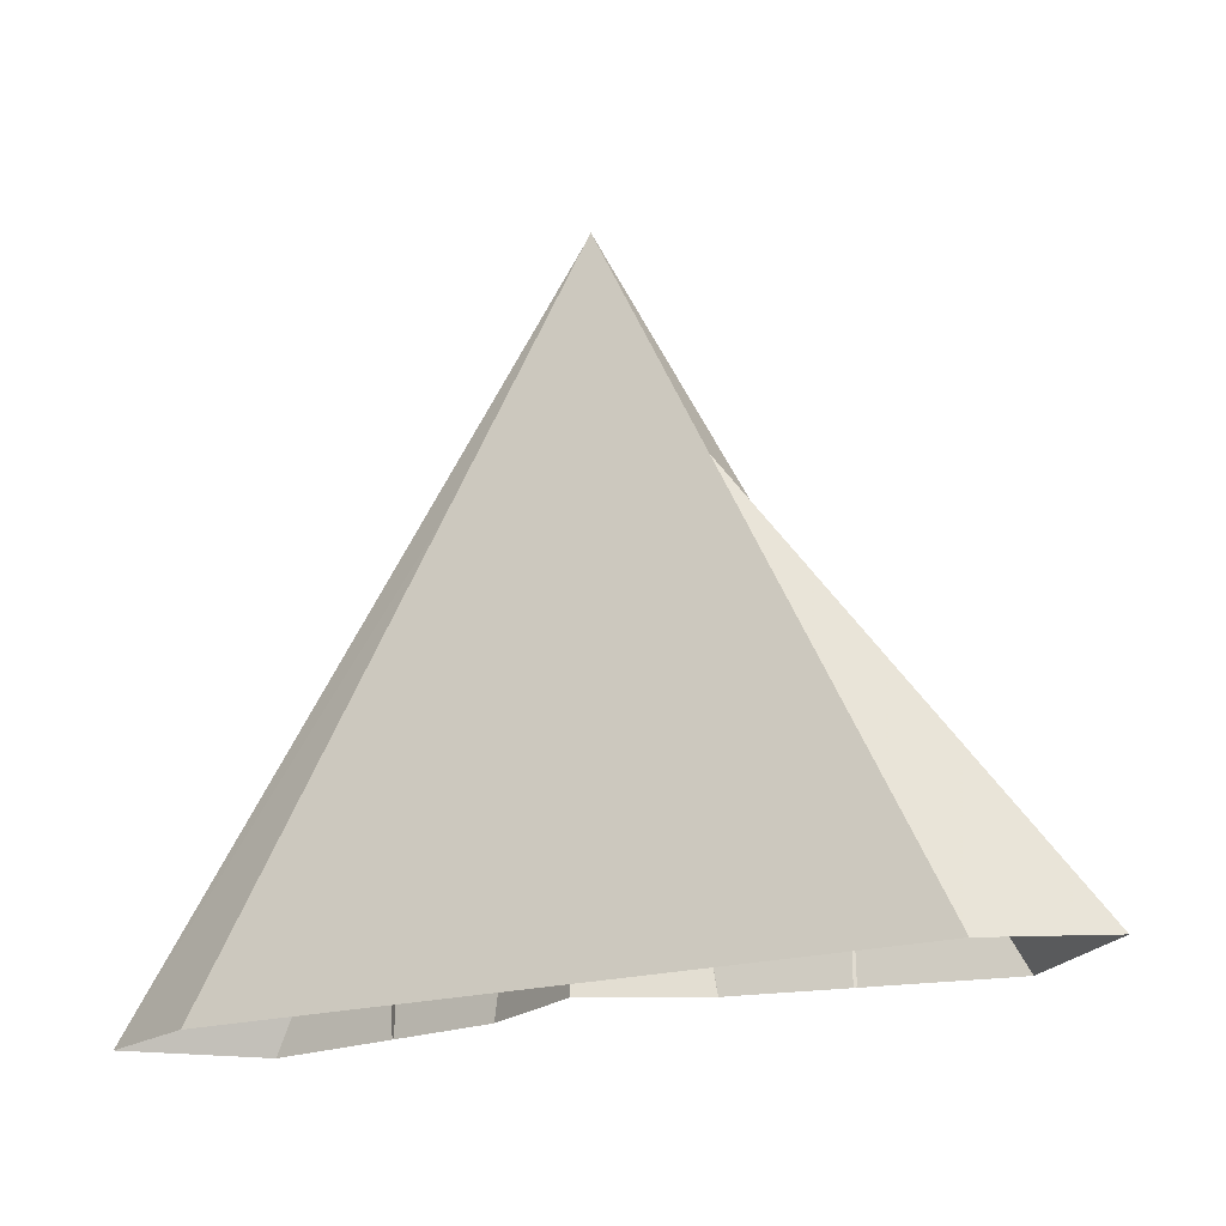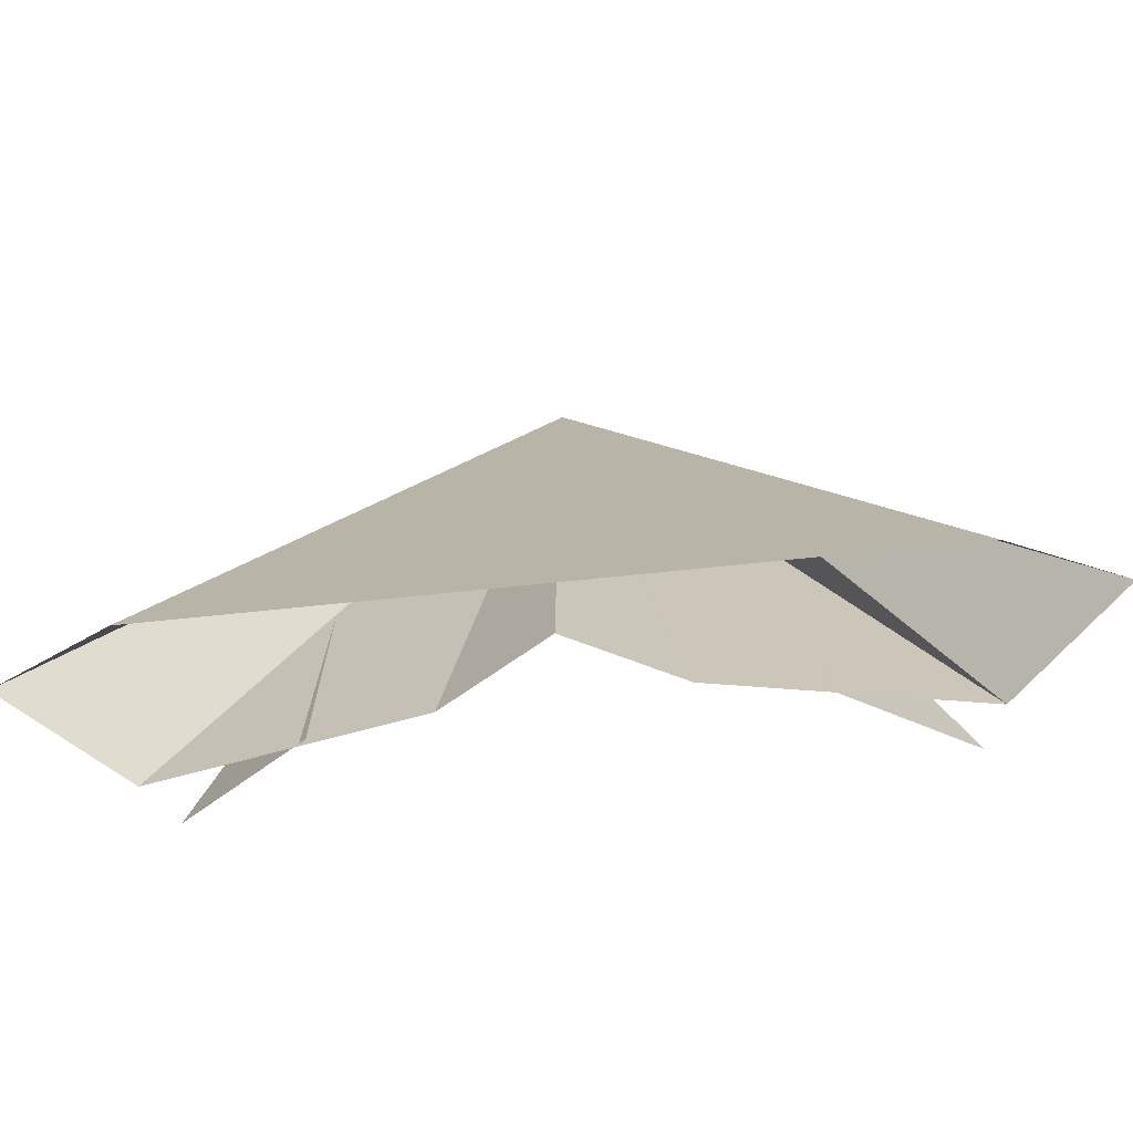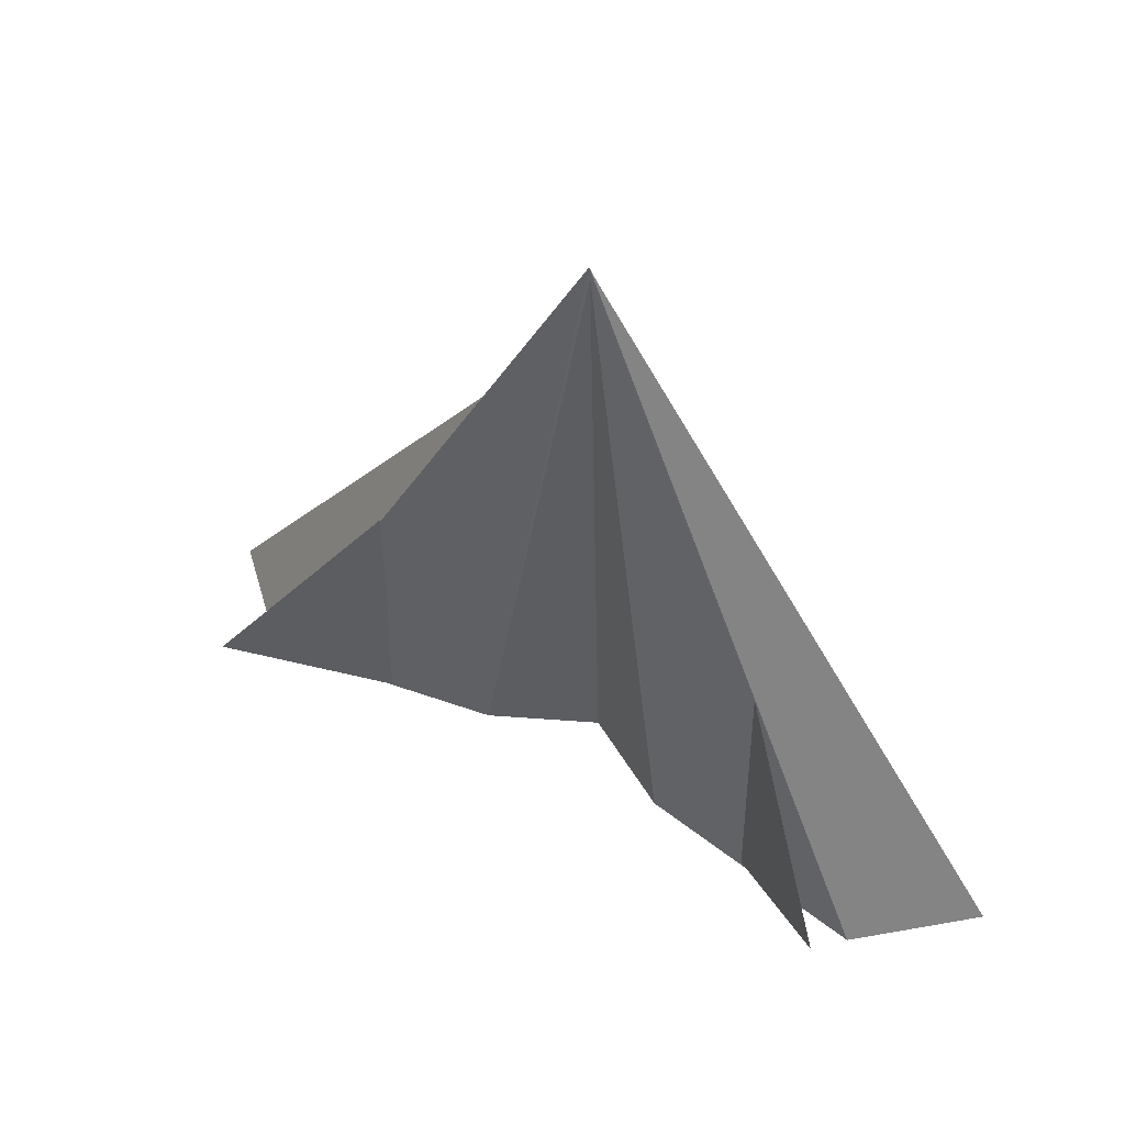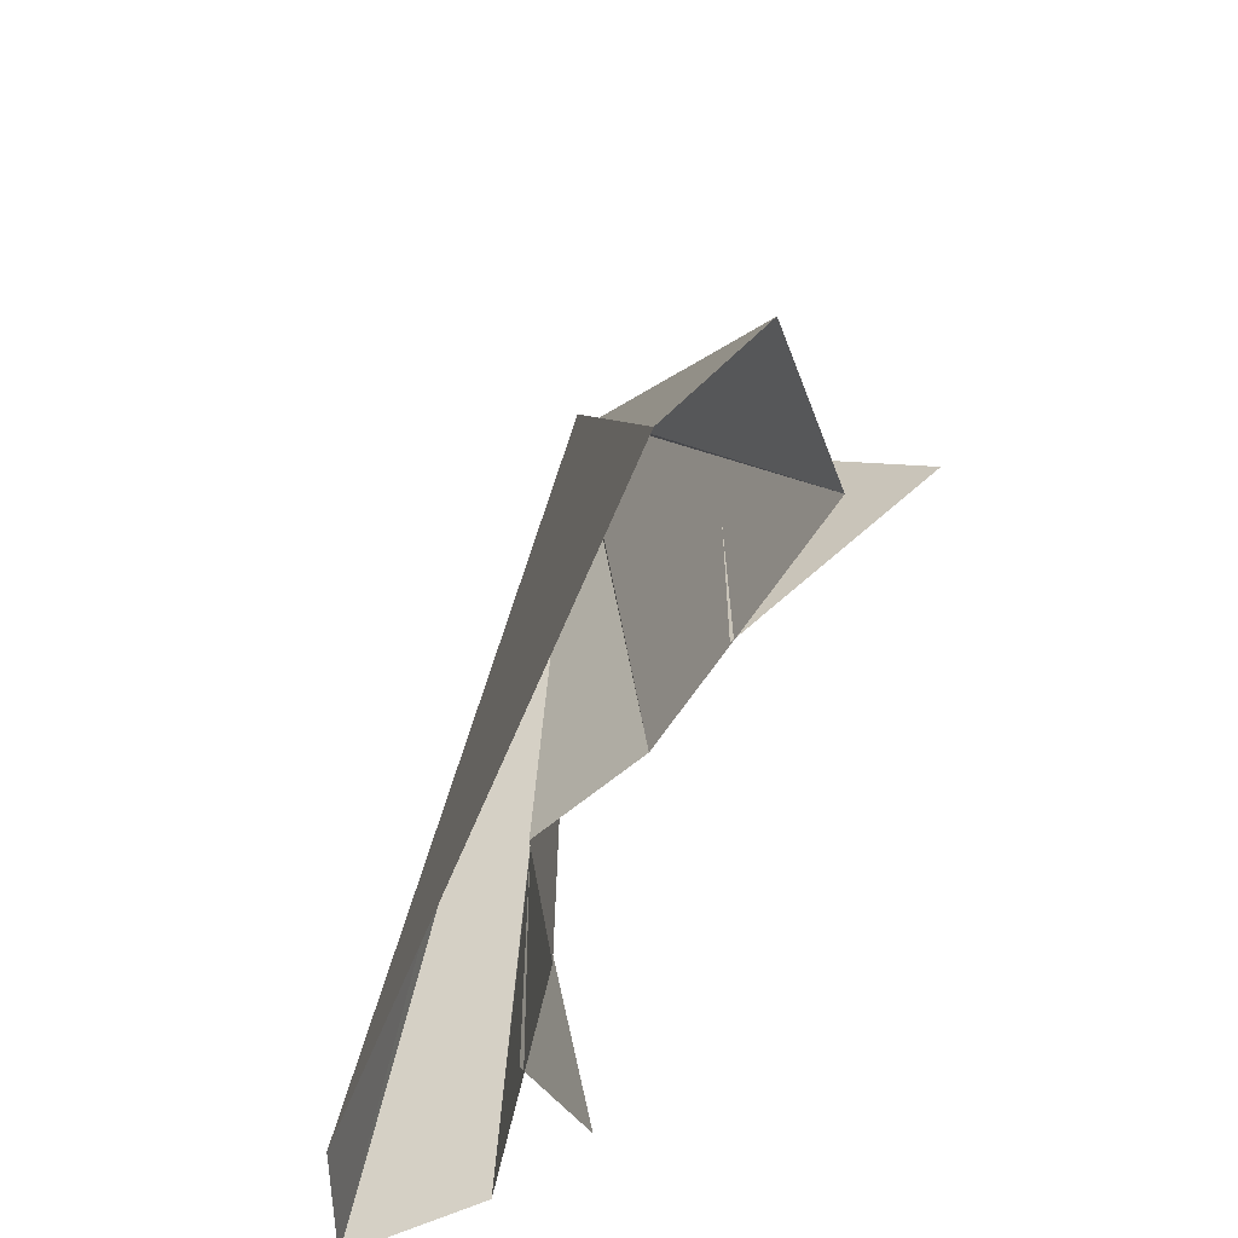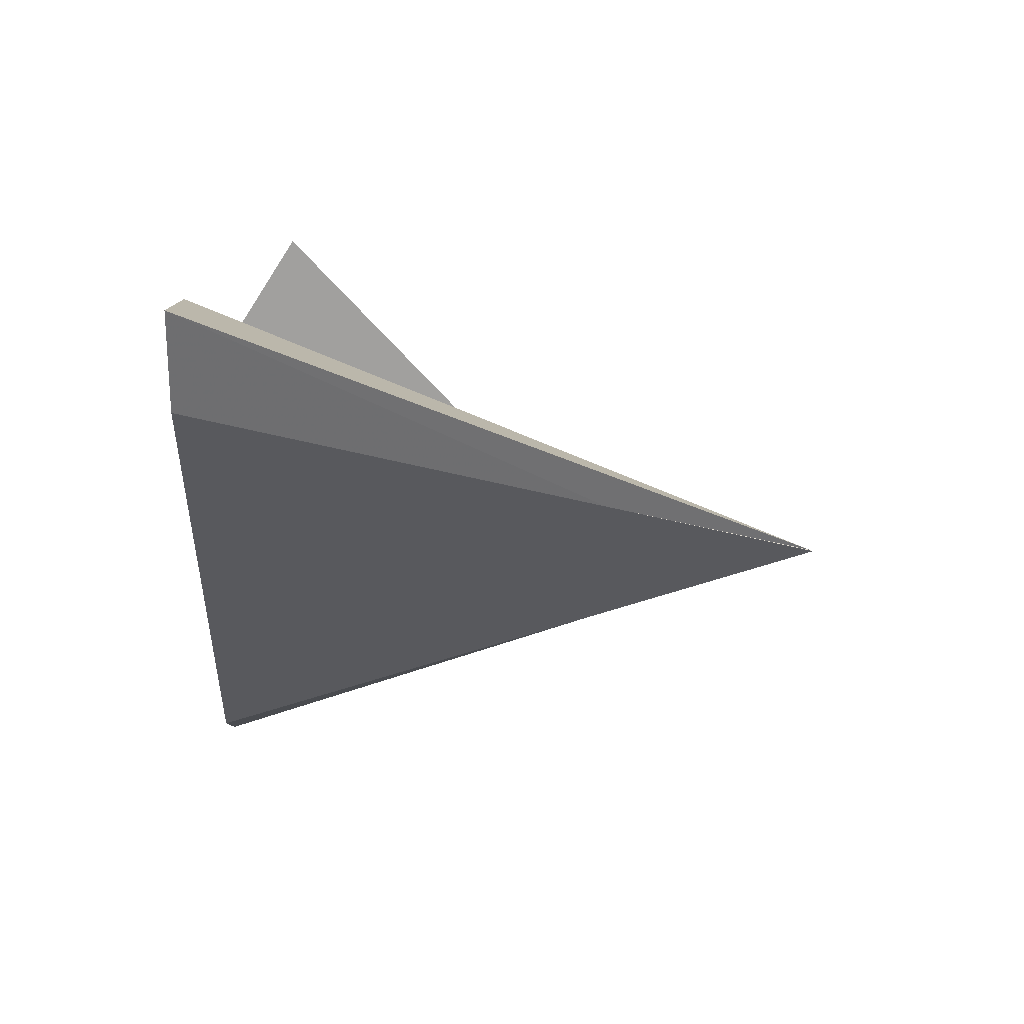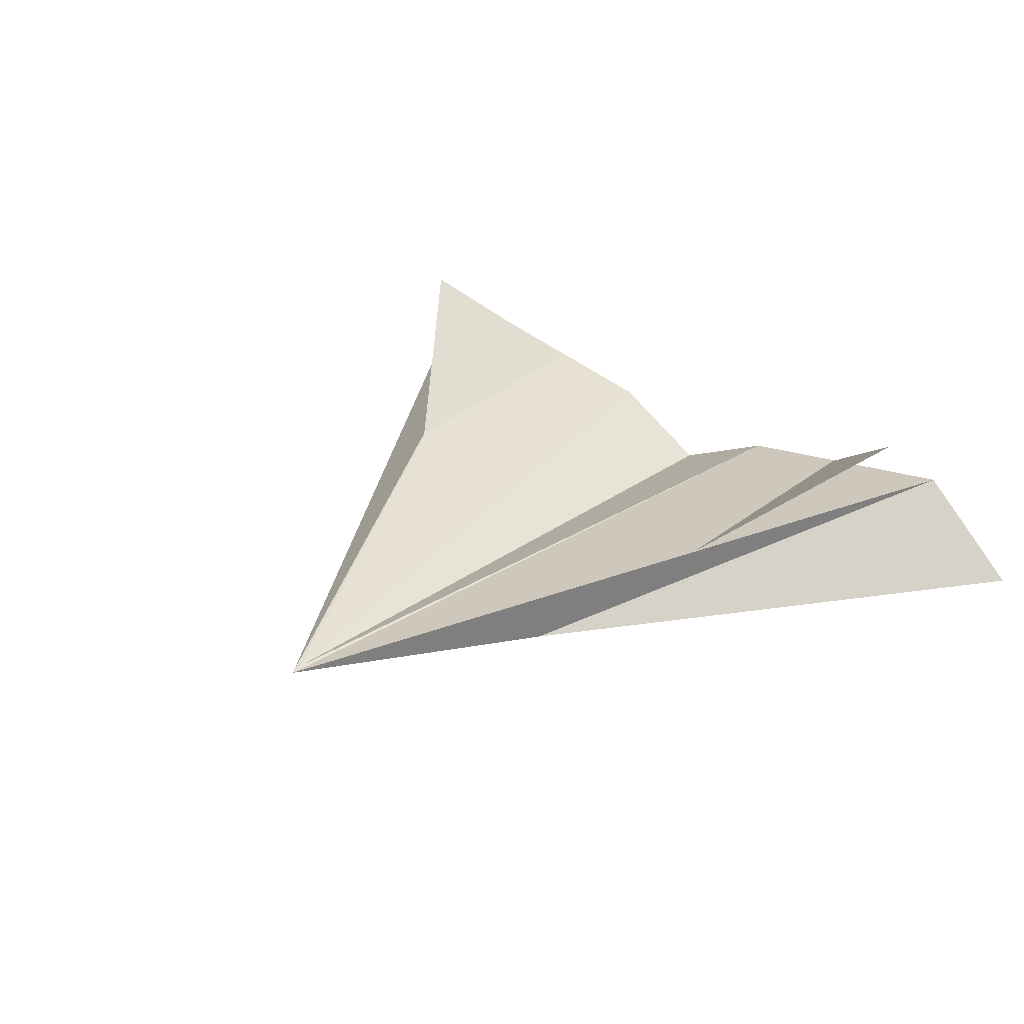
<metadata>
{"format":"obj","ext":"obj","renderer":"f3d","projection":"perspective","resolution":1024,"background":"white","views":[{"elev":-20.7,"azim":27.7,"up":"+Z"},{"elev":-70.2,"azim":5.9,"up":"+Z"},{"elev":51.5,"azim":-148.7,"up":"+Z"},{"elev":-58.3,"azim":68.5,"up":"+Z"},{"elev":-31.7,"azim":-92.8,"up":"+Y"},{"elev":30.8,"azim":41.7,"up":"+Y"}]}
</metadata>
<code>
g Polygon
v 60.48 12.4 -100.2
v 98.78 44.54 -70.18
v 60.48 12.4 -20.18
v -59.96 12.06 -100.2
v -98.26 44.2 -70.18
v -59.96 12.06 -20.18
v -100 -20 -100
v 100 -20 -100
v 100 20 -100
v -100 20 -100
v 0 -4e-06 100
v -0.5263 -20 -100
v -0.5263 -0.1053 98.95
v -0.5263 -7.86 -100
v -0.5263 0.1053 98.95
v -29.77 -20 -100
v -29.77 8.502 -100
v -0.5263 -0.3536 96.46
v -0.5263 0.3536 96.46
v 29.56 -20 -100
v 29.56 7.269 -100
v -130 -7.241 -100
v -36.2 -7.241 27.59
v 130 -7.241 -100
v 36.2 -7.241 27.59
v 10.7 -7.241 27.59
v -0.5263 -7.241 27.59
v -1.634 -7.241 -100
v -0.5263 -7.241 -85.18
v 0.706 -7.241 -100
v -29.77 -7.241 -100
v -10.78 -7.241 27.59
v 29.56 -7.241 -100
f 21 30 29 19 11
f 15 10 22 23 13
f 3 2 1
f 6 5 4
f 22 7 23
f 25 24 9 11
f 27 12 20 26
f 27 18 32
f 19 17 10 15
f 13 11 15
f 32 23 7 16
f 26 11 18 27
f 19 15 11
f 11 13 18
f 19 29 28 17
f 32 16 12 27
f 11 9 21
f 26 20 8 25
f 32 18 13 23
f 25 11 26
f 29 14 28
f 30 14 29
f 25 8 24

</code>
